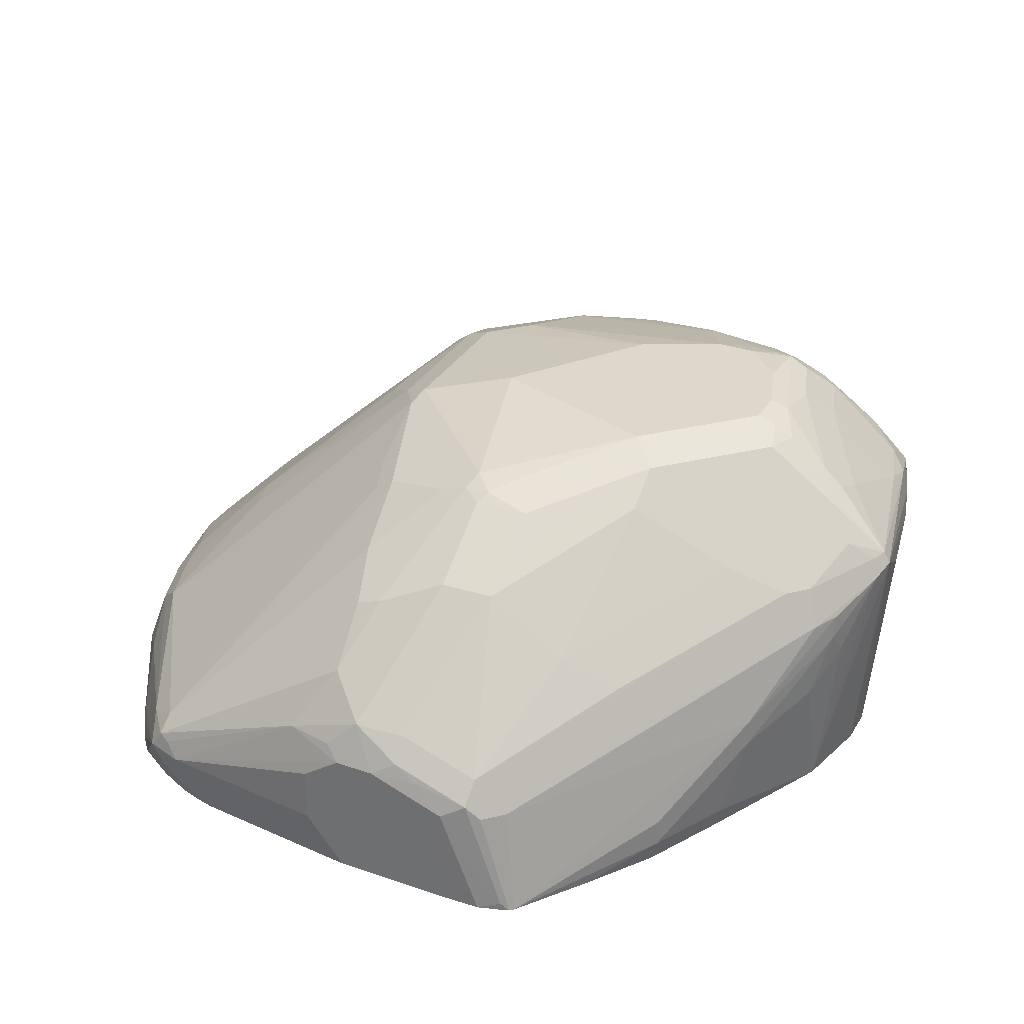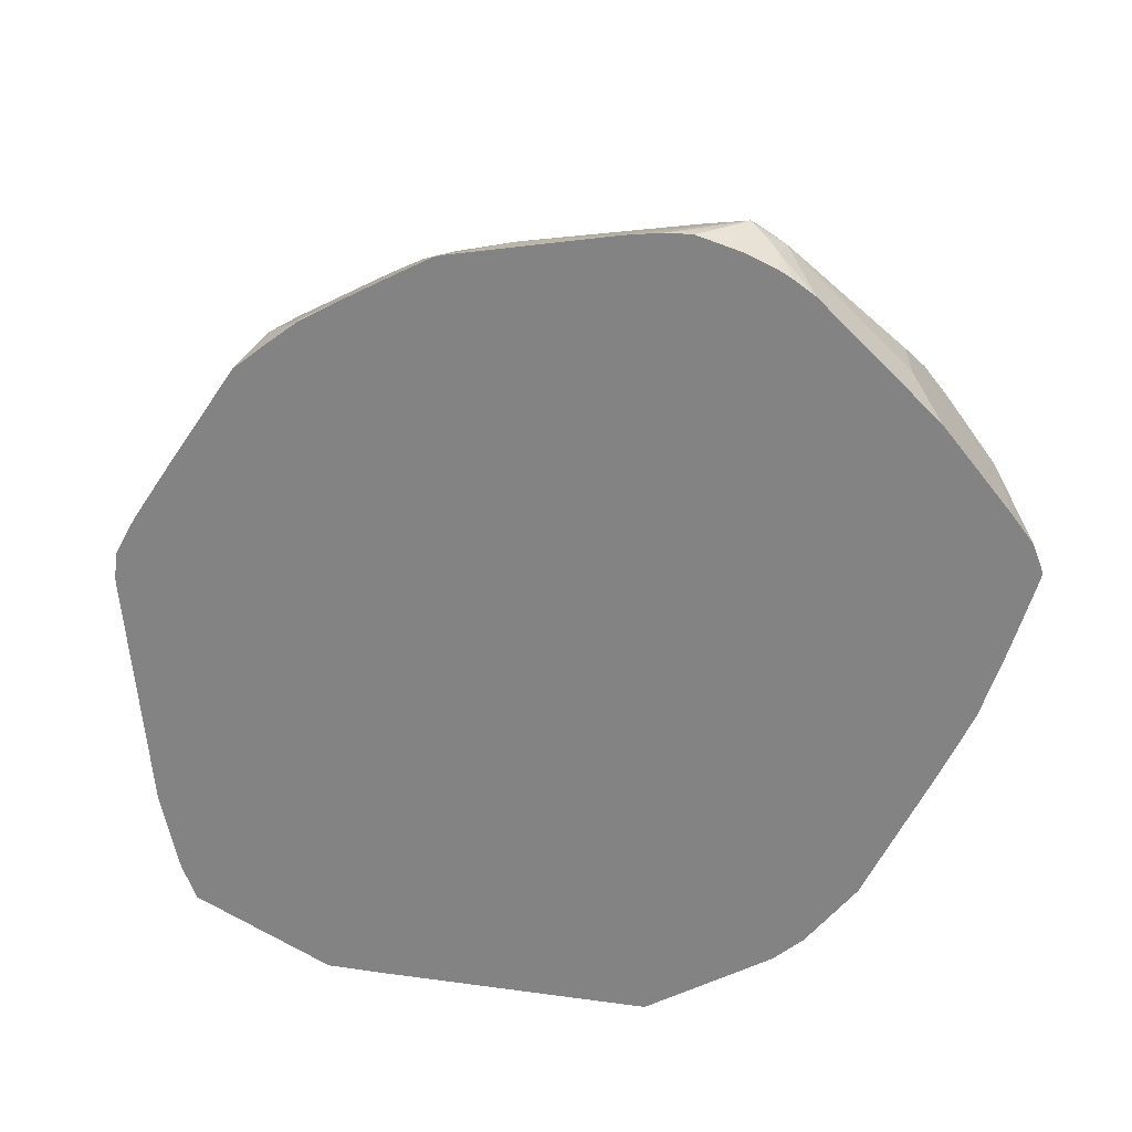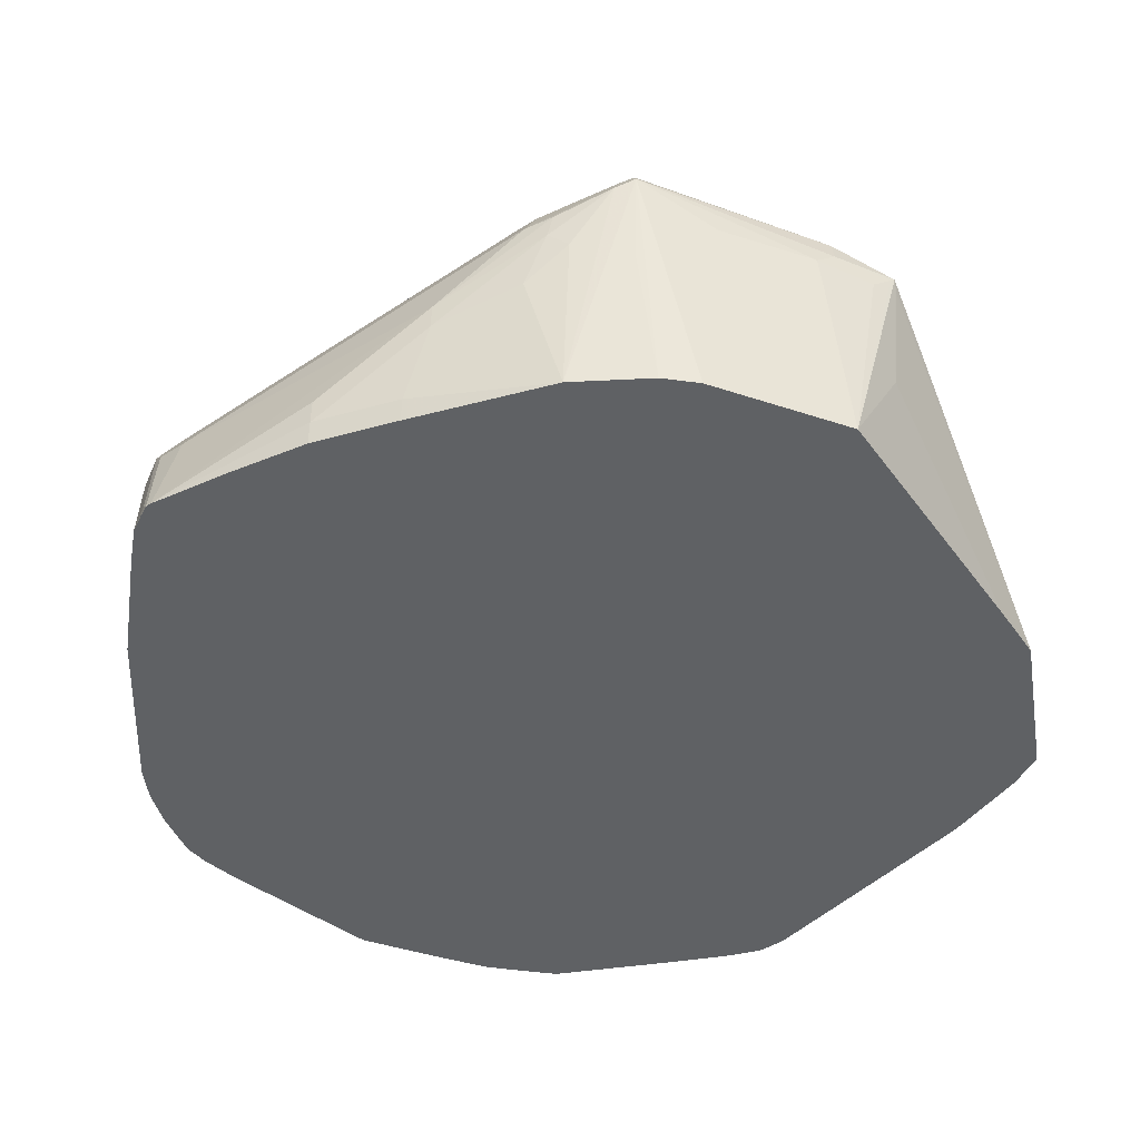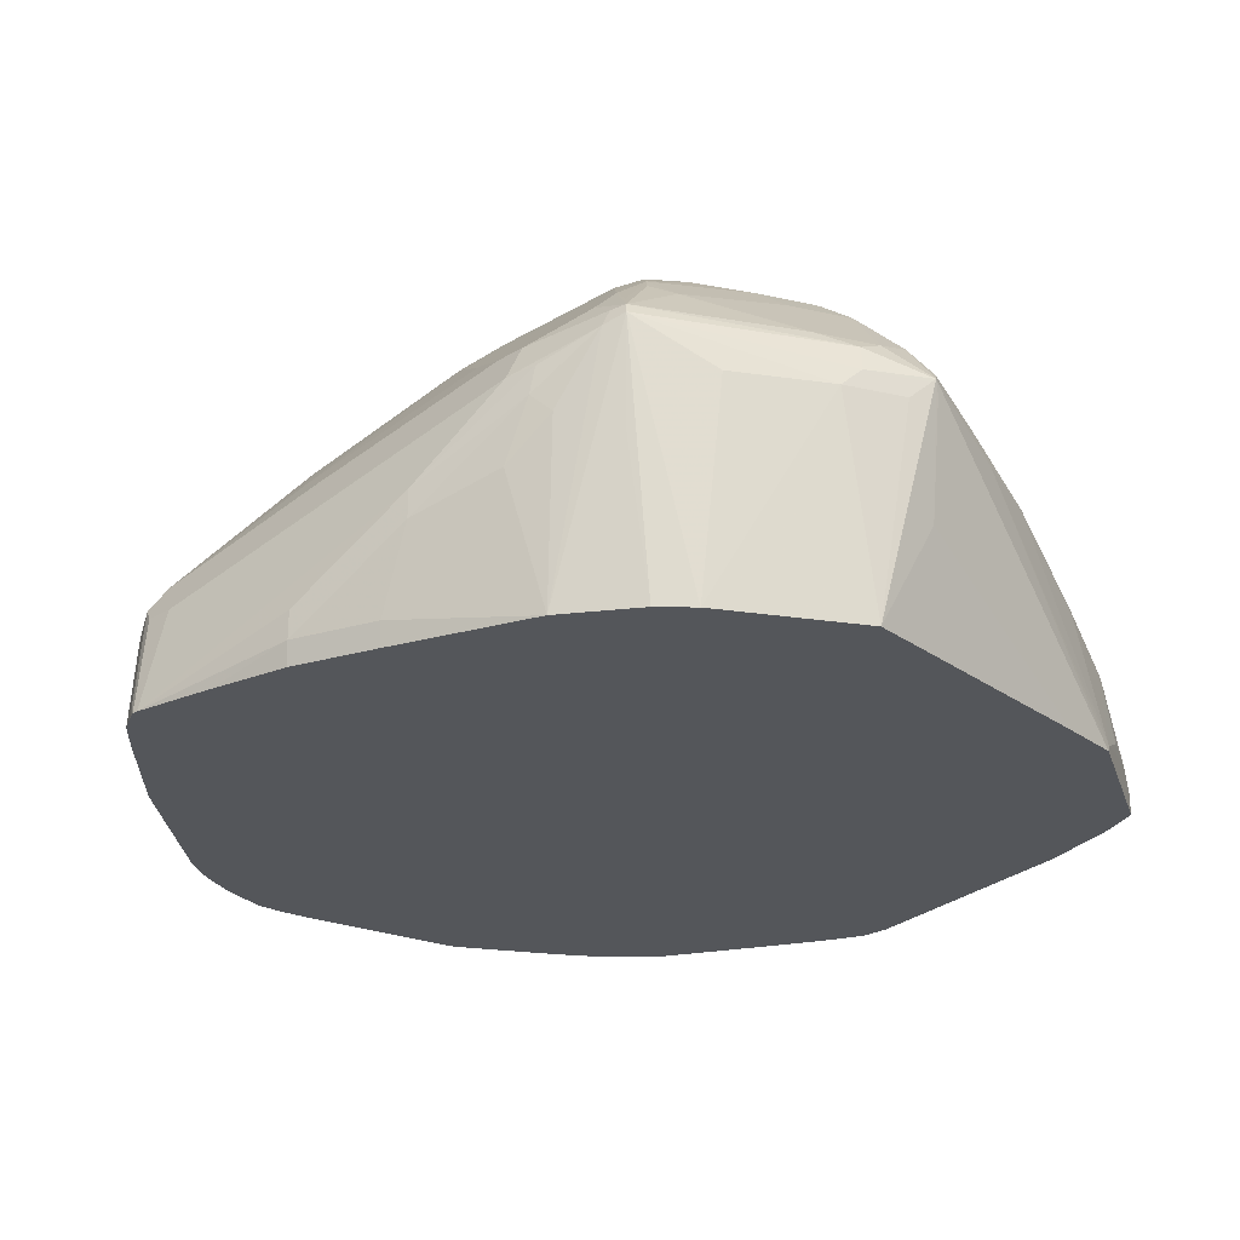
<metadata>
{"format":"obj","ext":"obj","renderer":"f3d","projection":"perspective","resolution":1024,"background":"white","views":[{"elev":31.5,"azim":-109.0,"up":"+Y"},{"elev":-61.2,"azim":172.7,"up":"+Y"},{"elev":-46.1,"azim":-53.8,"up":"+Y"},{"elev":-25.7,"azim":-46.6,"up":"+Y"}]}
</metadata>
<code>
v -0.2158 0.6381 -0.2377
v -0.1981 0.7132 -0.2377
v -0.2158 0.6381 -0.2419
v -0.2059 0.6381 -0.1782
v -0.1981 0.6538 -0.1189
v -0.1981 0.6736 -0.1189
v -0.1783 0.733 -0.03967
v -0.1783 0.7528 -0.1189
v -0.1932 0.7231 -0.2674
v -0.1981 0.7132 -0.2575
v -0.1584 0.7924 0.01978
v -0.2129 0.6439 -0.2476
v -0.212 0.6381 -0.2495
v -0.1949 0.6381 -0.122
v -0.1783 0.6538 -0.05948
v -0.1783 0.7132 -0.03967
v -0.1552 0.7759 0.03629
v -0.1535 0.7949 0.03959
v -0.1783 0.7528 -0.1386
v -0.1535 0.8023 -0.009945
v -0.1849 0.7396 -0.2575
v -0.1453 0.7594 -0.2971
v -0.1535 0.7429 -0.307
v -0.1659 0.733 -0.2971
v -0.1849 0.7132 -0.2839
v -0.1387 0.8122 0.07922
v -0.1321 0.8254 0.07922
v -0.1453 0.8188 0.01978
v -0.2049 0.6381 -0.2627
v -0.1752 0.6381 -0.06259
v -0.1398 0.6381 0.03819
v -0.1584 0.733 0.01978
v -0.1485 0.7627 0.0495
v -0.1453 0.8188 -3.783e-05
v -0.1255 0.8188 -0.1981
v -0.1056 0.8386 -0.2179
v -0.1255 0.799 -0.2575
v -0.165 0.7792 -0.1386
v -0.1453 0.799 -0.1782
v -0.1238 0.7627 -0.3269
v -0.1387 0.7528 -0.3169
v -0.08416 0.842 -0.2476
v -0.1453 0.733 -0.3236
v -0.1255 0.733 -0.3434
v -0.1849 0.6381 -0.2839
v -0.1321 0.8188 0.09243
v -0.1287 0.8271 0.08913
v -0.1255 0.8386 0.05941
v -0.1077 0.6381 0.08792
v -0.1255 0.7462 0.08583
v -0.1255 0.8386 -0.03967
v -0.08582 0.8783 -0.09911
v -0.07263 0.8849 -0.1189
v -0.08582 0.8585 -0.1981
v -0.08582 0.7858 -0.3302
v -0.1015 0.7726 -0.3318
v -0.08416 0.7429 -0.3665
v -0.1056 0.7462 -0.35
v -0.1139 0.7429 -0.3467
v -0.06437 0.8617 -0.2278
v -0.04452 0.8816 -0.208
v -0.06597 0.8254 -0.2905
v -0.07923 0.8122 -0.2971
v -0.1255 0.6381 -0.3434
v -0.006547 0.6736 -0.4424
v -0.1056 0.7132 -0.3632
v -0.08792 0.6381 0.1077
v -0.08582 0.7858 0.1255
v -0.0264 0.7858 0.1651
v -0.0132 0.799 0.1717
v -0.009876 0.8172 0.1684
v -0.07923 0.8585 0.08583
v -0.08909 0.8667 0.06931
v -0.07923 0.8791 0.05941
v -0.1188 0.8395 0.07922
v -0.1056 0.8585 0.05941
v -0.02966 0.8271 0.1486
v -0.08582 0.8783 0.03959
v -0.06597 0.8981 -0.0793
v -0.06597 0.8783 -0.1782
v -0.05278 0.8188 -0.3037
v -0.05278 0.7594 -0.3632
v 0.01324 0.6868 -0.449
v 0.004981 0.6835 -0.4457
v -0.04206 0.8865 -0.1981
v -0.0264 0.8849 -0.2113
v -0.1056 0.6736 -0.3632
v -0.0264 0.6381 -0.4226
v 0.01984 0.6736 -0.4556
v 0.009913 0.6637 -0.4507
v 4.918e-05 0.6538 -0.4433
v 0.0009122 0.6381 0.1655
v 0.01324 0.7858 0.1849
v 0.02643 0.799 0.1915
v 0.02976 0.8023 0.1932
v 0.009913 0.8271 0.1684
v 4.918e-05 0.8783 0.1056
v -0.02966 0.9063 0.0495
v -0.05938 0.8989 0.03959
v -0.06597 0.8981 0.01978
v 4.918e-05 0.8989 0.07922
v -0.03959 0.9113 -0.0793
v -0.0132 0.8386 -0.2839
v 0.02317 0.6967 -0.4391
v 0.04955 0.6835 -0.4457
v -0.0198 0.8915 -0.1981
v -0.03959 0.8915 -0.1782
v -0.0132 0.8783 -0.2245
v -0.01043 0.6381 -0.4322
v 0.1032 0.6381 -0.4486
v 0.07717 0.6381 -0.4536
v 0.03963 0.6538 -0.4556
v 0.1386 0.6538 -0.4358
v 0.1089 0.6439 -0.4457
v 0.02976 0.6439 -0.4507
v 0.02403 0.6381 -0.4464
v 4.918e-05 0.6381 -0.4374
v 0.1981 0.6381 0.1585
v 0.03963 0.7132 0.1783
v 0.03303 0.7924 0.1915
v 0.2419 0.6381 0.1564
v 0.1089 0.7825 0.1733
v 0.08919 0.8023 0.1733
v 0.03963 0.8122 0.1857
v 0.03963 0.8386 0.1651
v 0.03963 0.8783 0.1255
v -0.0198 0.9113 0.03959
v -0.04951 0.9063 0.02968
v 0.009913 0.9063 0.06931
v -0.03959 0.9113 0.01978
v 0.03963 0.8989 0.09904
v 0.03963 0.9113 -0.1189
v 0.03303 0.8651 -0.2509
v 0.1849 0.7 -0.4028
v 0.04296 0.8551 -0.2608
v 0.1683 0.6637 -0.4259
v 0.208 0.6835 -0.4061
v 0.1188 0.8915 -0.1981
v 0.07927 0.9113 -0.1386
v 0.1893 0.6381 -0.4271
v 0.1882 0.6439 -0.4259
v 0.05861 0.6381 -0.4548
v 0.0355 0.6381 -0.4492
v 0.2495 0.6381 0.1526
v 0.2476 0.6439 0.1535
v 0.1683 0.7825 0.1535
v 0.05948 0.832 0.1659
v 0.05948 0.8585 0.1453
v 0.05948 0.8783 0.1255
v 0.01984 0.9113 0.05941
v 0.04955 0.9063 0.08913
v 0.08586 0.8783 -0.2245
v 0.2047 0.7594 -0.3236
v 0.2245 0.7 -0.383
v 0.06934 0.8617 -0.2476
v 0.1122 0.8849 -0.2113
v 0.2169 0.6381 -0.4201
v 0.2047 0.6406 -0.4226
v 0.2278 0.6637 -0.4061
v 0.2207 0.6381 -0.4189
v 0.2476 0.6835 -0.3863
v 0.1452 0.8783 -0.2047
v 0.1981 0.8915 -0.1189
v 0.2245 0.8783 -0.1255
v 0.09905 0.9113 -0.01985
v 0.2023 0.6381 -0.4238
v 0.2773 0.6538 0.1387
v 0.3302 0.6381 0.1122
v 0.3302 0.6538 0.1122
v 0.2476 0.7429 0.1337
v 0.2872 0.6637 0.1337
v 0.3071 0.7231 0.1139
v 0.2575 0.7528 0.1263
v 0.208 0.7825 0.1337
v 0.1585 0.799 0.1453
v 0.08919 0.8816 0.1139
v 0.07927 0.8717 0.1263
v 0.07927 0.8849 0.1122
v 0.05948 0.9113 0.05941
v 0.05948 0.9063 0.0817
v 0.09905 0.8865 0.1015
v 0.2278 0.7627 -0.307
v 0.2476 0.7033 -0.3665
v 0.241 0.6571 -0.3995
v 0.2443 0.6406 -0.4028
v 0.2448 0.6381 -0.4033
v 0.3071 0.6835 -0.3467
v 0.3236 0.6604 -0.3434
v 0.1849 0.8585 -0.2047
v 0.2113 0.8849 -0.1123
v 0.1981 0.8915 -0.0793
v 0.2773 0.8519 -0.0793
v 0.3037 0.8386 -0.0859
v 0.2872 0.842 -0.109
v 0.2476 0.8617 -0.1288
v 0.2047 0.8585 -0.1848
v 0.07927 0.9113 0.03959
v 0.3268 0.6637 0.1139
v 0.3434 0.6381 0.1056
v 0.3434 0.6538 0.1056
v 0.3368 0.6736 0.1065
v 0.3466 0.7033 0.09408
v 0.3466 0.7231 0.08417
v 0.3071 0.7429 0.104
v 0.2872 0.7627 0.104
v 0.2278 0.7825 0.1238
v 0.1089 0.8816 0.104
v 0.1386 0.8915 0.05941
v 0.07927 0.9063 0.06188
v 0.1518 0.8849 0.06601
v 0.2476 0.7627 -0.2872
v 0.2674 0.7231 -0.3269
v 0.208 0.842 -0.208
v 0.3037 0.6406 -0.3632
v 0.2789 0.6381 -0.3805
v 0.3071 0.7231 -0.2872
v 0.3268 0.6835 -0.3269
v 0.3439 0.6381 -0.3241
v 0.324 0.6381 -0.3439
v 0.2113 0.8849 -0.07269
v 0.2377 0.8717 -0.01985
v 0.2905 0.8452 -0.07269
v 0.2641 0.8585 -0.02646
v 0.3236 0.8188 -0.04627
v 0.3466 0.8023 -0.05453
v 0.3466 0.8023 -0.0892
v 0.3434 0.799 -0.1057
v 0.3268 0.8023 -0.1288
v 0.3268 0.7231 -0.2674
v 0.3514 0.6381 0.08964
v 0.35 0.6934 0.09243
v 0.3516 0.7132 0.0817
v 0.3071 0.7627 0.08417
v 0.3516 0.7726 -0.01738
v 0.3466 0.7825 -0.0149
v 0.3268 0.7825 0.02473
v 0.2905 0.8056 0.0462
v 0.1683 0.842 0.104
v 0.2872 0.7825 0.08417
v 0.2278 0.842 0.06436
v 0.1486 0.8816 0.07427
v 0.2278 0.8617 0.04455
v 0.2179 0.8667 0.04207
v 0.2179 0.8717 0.01978
v 0.3037 0.6381 -0.3632
v 0.3466 0.6835 -0.2872
v 0.3665 0.6637 -0.2674
v 0.3466 0.6637 -0.307
v 0.3835 0.6381 -0.2448
v 0.2509 0.8651 -0.01325
v 0.2707 0.8452 0.006567
v 0.3071 0.8221 -0.0149
v 0.35 0.7858 -0.03306
v 0.3516 0.7924 -0.05701
v 0.3533 0.7891 -0.07599
v 0.3764 0.733 -0.1189
v 0.3631 0.7594 -0.1255
v 0.3665 0.7429 -0.1485
v 0.3466 0.7825 -0.1288
v 0.3466 0.7231 -0.2278
v 0.3566 0.6381 0.07922
v 0.3566 0.6934 0.07922
v 0.3764 0.6736 0.01978
v 0.3714 0.6934 0.02225
v 0.3764 0.6934 -3.783e-05
v 0.3566 0.7132 0.05941
v 0.3566 0.7726 -0.03967
v 0.3071 0.8023 0.02473
v 0.2674 0.842 0.02473
v 0.2476 0.8617 0.004916
v 0.2311 0.8651 0.02638
v 0.4028 0.6604 -0.1848
v 0.4028 0.6406 -0.2047
v 0.404 0.6381 -0.2022
v 0.3764 0.733 -0.09911
v 0.4139 0.6381 -0.1762
v 0.3764 0.6381 0.01978
v 0.4139 0.6381 -0.1564
v 0.3962 0.6736 -0.09911
v 0.4118 0.6381 -0.1824
f 1 2 10
f 168 200 169
f 168 199 200
f 167 198 171
f 167 169 198
f 165 197 191
f 164 196 189
f 164 195 196
f 164 194 195
f 164 193 194
f 164 192 193
f 164 190 192
f 163 220 190
f 163 191 220
f 163 165 191
f 169 200 198
f 163 190 164
f 162 164 189
f 161 188 184
f 161 187 188
f 161 183 187
f 160 185 186
f 159 185 160
f 159 184 185
f 157 166 158
f 154 183 161
f 153 162 182
f 153 156 162
f 153 183 154
f 153 182 183
f 151 181 180
f 162 189 182
f 170 172 173
f 171 198 172
f 172 198 201
f 188 217 218
f 187 217 188
f 187 229 217
f 187 216 229
f 187 212 216
f 186 214 215
f 185 214 186
f 185 188 214
f 184 188 185
f 183 212 187
f 182 213 211
f 182 189 213
f 182 212 183
f 182 211 212
f 181 207 210
f 180 208 209
f 180 210 208
f 172 201 202
f 172 202 203
f 172 203 204
f 172 204 173
f 173 204 205
f 173 205 206
f 151 176 181
f 173 206 174
f 174 176 175
f 176 206 207
f 176 207 181
f 179 180 209
f 179 209 197
f 180 181 210
f 174 206 176
f 151 178 176
f 151 180 179
f 150 151 179
f 134 135 155
f 134 161 137
f 134 154 161
f 134 153 154
f 133 152 135
f 131 149 151
f 129 131 151
f 127 130 128
f 127 151 150
f 127 129 151
f 126 149 131
f 125 149 126
f 125 148 149
f 124 148 125
f 124 147 148
f 123 146 147
f 123 147 124
f 106 139 138
f 110 114 141
f 110 141 140
f 111 142 112
f 112 142 115
f 113 136 141
f 134 155 156
f 113 141 114
f 115 143 116
f 118 121 119
f 119 121 120
f 121 144 145
f 121 145 122
f 122 145 146
f 115 142 143
f 188 218 219
f 134 156 153
f 135 156 155
f 149 178 151
f 149 176 178
f 148 176 149
f 148 177 176
f 147 177 148
f 146 177 147
f 146 176 177
f 146 175 176
f 146 174 175
f 146 173 174
f 146 170 173
f 145 172 170
f 145 171 172
f 145 167 171
f 145 170 146
f 144 169 167
f 144 168 169
f 136 137 157
f 136 157 158
f 136 158 141
f 137 159 160
f 137 160 157
f 137 161 159
f 135 152 156
f 138 162 156
f 138 163 164
f 138 164 162
f 139 165 163
f 140 141 158
f 140 158 166
f 144 167 145
f 138 139 163
f 188 219 214
f 189 196 213
f 190 220 192
f 242 271 243
f 242 270 271
f 242 269 270
f 239 269 242
f 237 269 239
f 237 268 269
f 236 268 237
f 234 253 235
f 234 267 253
f 233 237 239
f 232 267 234
f 232 266 267
f 232 265 266
f 232 264 265
f 232 263 264
f 232 262 263
f 231 262 232
f 225 268 236
f 225 236 235
f 225 235 253
f 226 254 255
f 226 255 256
f 226 256 257
f 243 271 244
f 226 257 227
f 227 258 259
f 227 259 229
f 227 229 228
f 229 259 260
f 230 261 262
f 230 262 231
f 227 257 258
f 225 252 268
f 246 260 272
f 247 272 273
f 275 279 278
f 273 280 274
f 272 280 273
f 272 276 280
f 267 279 275
f 265 267 266
f 265 279 267
f 265 278 279
f 263 278 265
f 263 277 278
f 263 265 264
f 261 263 262
f 261 277 263
f 258 260 259
f 258 272 260
f 257 272 258
f 256 278 276
f 247 273 249
f 249 273 274
f 250 271 270
f 250 270 251
f 251 270 269
f 251 269 252
f 246 272 247
f 252 269 268
f 254 267 275
f 254 275 255
f 255 275 256
f 256 276 272
f 256 272 257
f 256 275 278
f 253 267 254
f 106 132 139
f 225 254 226
f 224 252 225
f 203 235 236
f 203 234 235
f 203 232 234
f 203 233 204
f 202 232 203
f 202 231 232
f 200 202 201
f 200 231 202
f 200 230 231
f 199 230 200
f 198 200 201
f 197 209 208
f 196 229 213
f 195 229 196
f 195 228 229
f 194 228 195
f 193 228 194
f 191 197 208
f 191 208 221
f 191 221 220
f 192 220 221
f 192 221 250
f 192 250 222
f 203 236 237
f 192 222 193
f 193 250 223
f 193 223 224
f 193 224 225
f 193 225 226
f 193 226 227
f 193 227 228
f 193 222 250
f 225 253 254
f 203 237 233
f 205 238 206
f 224 251 252
f 224 250 251
f 223 250 224
f 221 271 250
f 221 244 271
f 218 247 249
f 218 248 247
f 217 248 218
f 217 247 248
f 217 246 247
f 217 260 246
f 217 229 260
f 214 219 245
f 214 245 215
f 213 229 216
f 211 213 216
f 211 216 212
f 205 233 239
f 205 239 242
f 205 242 240
f 205 240 238
f 206 238 207
f 207 241 210
f 204 233 205
f 207 238 240
f 207 242 241
f 208 210 243
f 208 243 244
f 208 244 221
f 210 242 243
f 210 241 242
f 207 240 242
f 105 137 136
f 159 161 184
f 104 135 134
f 25 43 44
f 24 43 25
f 23 43 24
f 23 41 43
f 22 42 40
f 22 37 42
f 22 41 23
f 22 40 41
f 21 39 35
f 21 38 39
f 21 34 38
f 21 37 22
f 21 36 37
f 21 35 36
f 19 34 21
f 17 26 18
f 17 33 26
f 9 23 24
f 9 24 25
f 9 25 12
f 11 18 26
f 11 26 27
f 11 27 28
f 25 44 64
f 11 28 20
f 12 29 13
f 15 30 31
f 15 31 16
f 16 31 32
f 16 32 17
f 17 32 33
f 12 25 29
f 9 22 23
f 25 64 45
f 26 46 27
f 42 62 63
f 42 61 62
f 42 60 61
f 42 54 60
f 40 42 55
f 40 43 41
f 40 44 43
f 40 59 44
f 40 58 59
f 40 57 58
f 40 56 57
f 40 55 56
f 39 51 52
f 38 51 39
f 36 52 53
f 36 42 37
f 36 54 42
f 26 33 31
f 26 31 46
f 27 46 47
f 27 47 48
f 27 48 28
f 28 48 51
f 25 45 29
f 28 51 34
f 31 49 50
f 31 50 46
f 34 51 38
f 35 39 52
f 35 52 36
f 36 53 54
f 31 33 32
f 42 63 55
f 9 21 22
f 9 12 10
f 1 230 199
f 1 261 230
f 1 277 261
f 1 278 277
f 1 276 278
f 1 280 276
f 1 274 280
f 1 249 274
f 1 218 249
f 1 219 218
f 1 245 219
f 1 215 245
f 1 186 215
f 1 160 186
f 1 157 160
f 1 166 157
f 1 140 166
f 1 10 3
f 1 3 13
f 1 13 29
f 1 29 45
f 1 45 64
f 1 64 88
f 1 199 168
f 1 88 109
f 1 117 116
f 1 116 143
f 1 143 142
f 1 142 111
f 1 111 110
f 1 110 140
f 1 109 117
f 9 19 21
f 1 168 144
f 1 121 118
f 8 34 19
f 8 28 34
f 8 20 28
f 8 11 20
f 8 19 9
f 7 18 11
f 105 134 137
f 7 16 17
f 5 7 6
f 5 16 7
f 5 15 16
f 5 30 15
f 5 14 30
f 4 14 5
f 3 10 12
f 3 12 13
f 2 11 8
f 1 118 92
f 1 92 67
f 1 67 49
f 1 49 31
f 1 31 30
f 1 30 14
f 1 144 121
f 1 14 4
f 1 5 6
f 1 6 7
f 1 7 2
f 2 8 9
f 2 9 10
f 2 7 11
f 1 4 5
f 44 59 57
f 7 17 18
f 44 65 66
f 91 117 109
f 91 116 117
f 91 115 116
f 90 115 91
f 90 112 115
f 89 114 110
f 89 113 114
f 89 136 113
f 89 105 136
f 89 112 90
f 89 111 112
f 89 110 111
f 88 91 109
f 86 133 108
f 86 152 133
f 86 156 152
f 86 138 156
f 79 100 130
f 79 130 102
f 79 102 85
f 79 85 80
f 81 103 104
f 81 104 83
f 92 118 119
f 81 83 82
f 83 105 89
f 83 89 84
f 85 106 86
f 85 102 107
f 85 107 106
f 86 106 138
f 83 104 105
f 77 126 97
f 92 119 95
f 92 94 93
f 44 57 65
f 104 133 135
f 104 134 105
f 103 133 104
f 103 108 133
f 102 106 107
f 102 132 106
f 102 139 132
f 102 165 139
f 102 197 165
f 102 179 197
f 102 150 179
f 102 127 150
f 102 130 127
f 100 128 130
f 99 128 100
f 98 129 127
f 95 119 120
f 95 121 122
f 95 122 146
f 95 146 123
f 95 123 124
f 95 124 125
f 92 95 94
f 95 125 96
f 97 126 131
f 97 131 101
f 98 127 128
f 98 128 99
f 98 101 131
f 98 131 129
f 96 125 126
f 77 96 126
f 95 120 121
f 74 97 101
f 55 83 57
f 55 82 83
f 55 81 82
f 55 62 81
f 55 63 62
f 54 61 60
f 54 80 61
f 53 79 80
f 53 80 54
f 52 79 53
f 52 100 79
f 52 78 100
f 48 52 51
f 48 78 52
f 48 76 78
f 47 71 77
f 47 76 48
f 44 66 87
f 74 101 98
f 44 87 64
f 46 50 49
f 46 49 67
f 46 67 68
f 55 57 56
f 46 68 69
f 46 70 71
f 46 71 47
f 47 72 73
f 47 73 74
f 47 74 75
f 47 75 76
f 46 69 70
f 57 83 84
f 47 77 72
f 57 59 58
f 74 76 75
f 74 78 76
f 57 84 65
f 74 100 78
f 74 99 100
f 74 98 99
f 72 74 73
f 72 97 74
f 72 77 97
f 71 95 96
f 70 95 71
f 70 94 95
f 69 94 70
f 69 93 94
f 69 92 93
f 71 96 77
f 62 103 81
f 61 86 62
f 62 86 108
f 62 108 103
f 64 87 65
f 61 85 86
f 61 80 85
f 64 65 88
f 65 89 90
f 65 90 91
f 65 91 88
f 65 87 66
f 67 92 69
f 65 84 89
f 67 69 68

</code>
